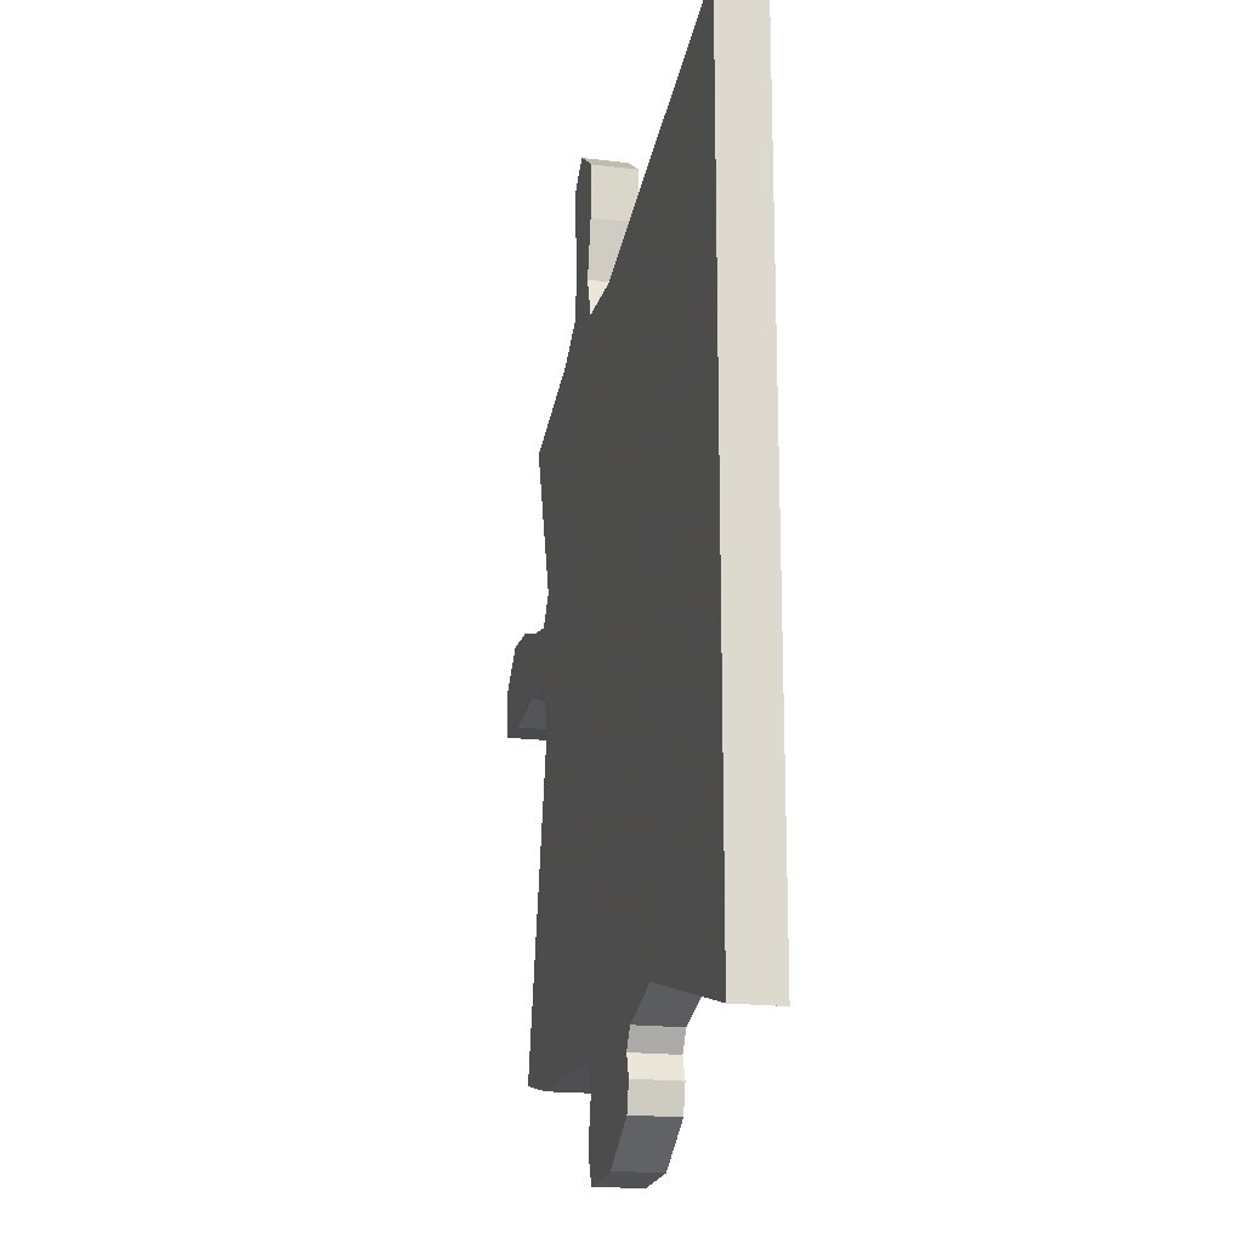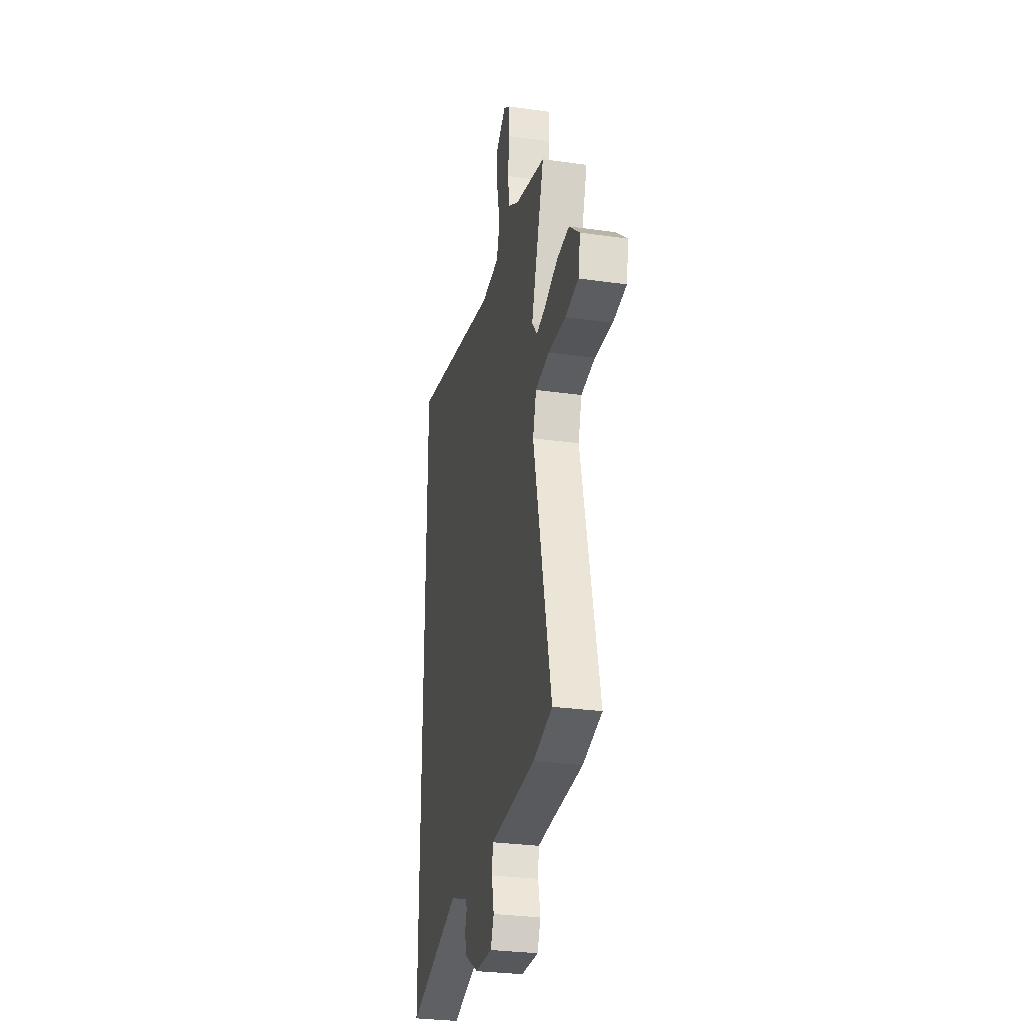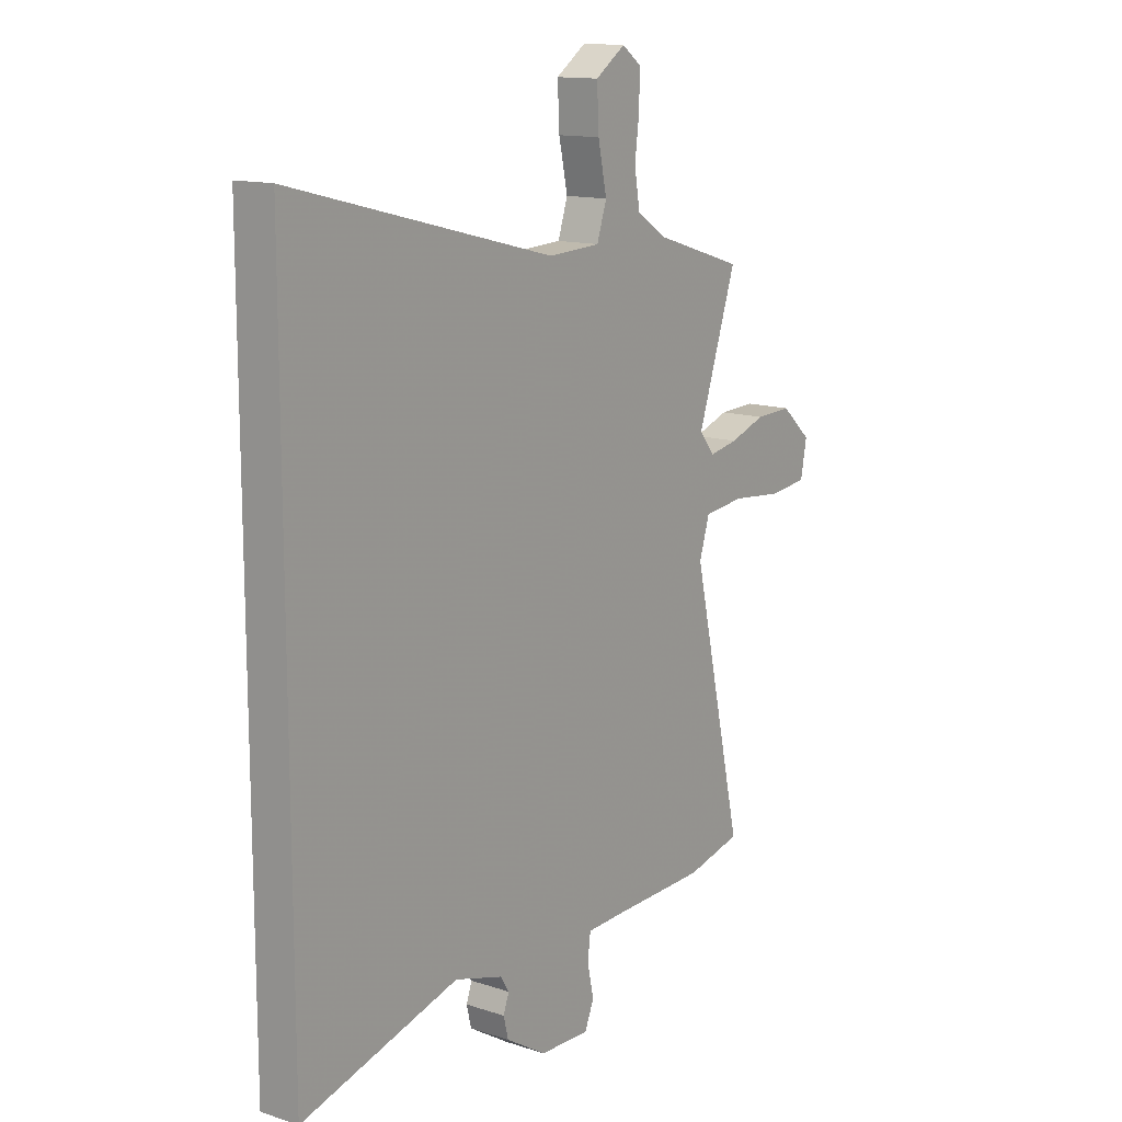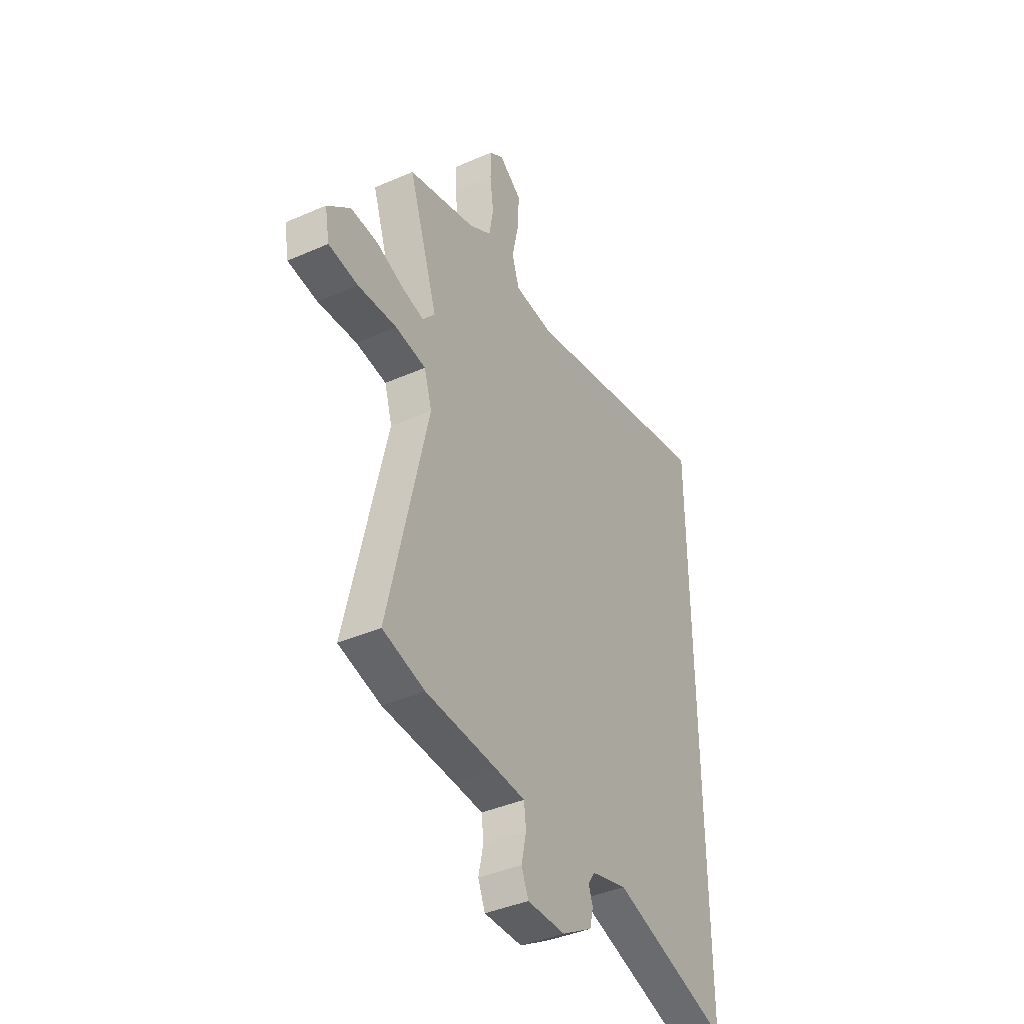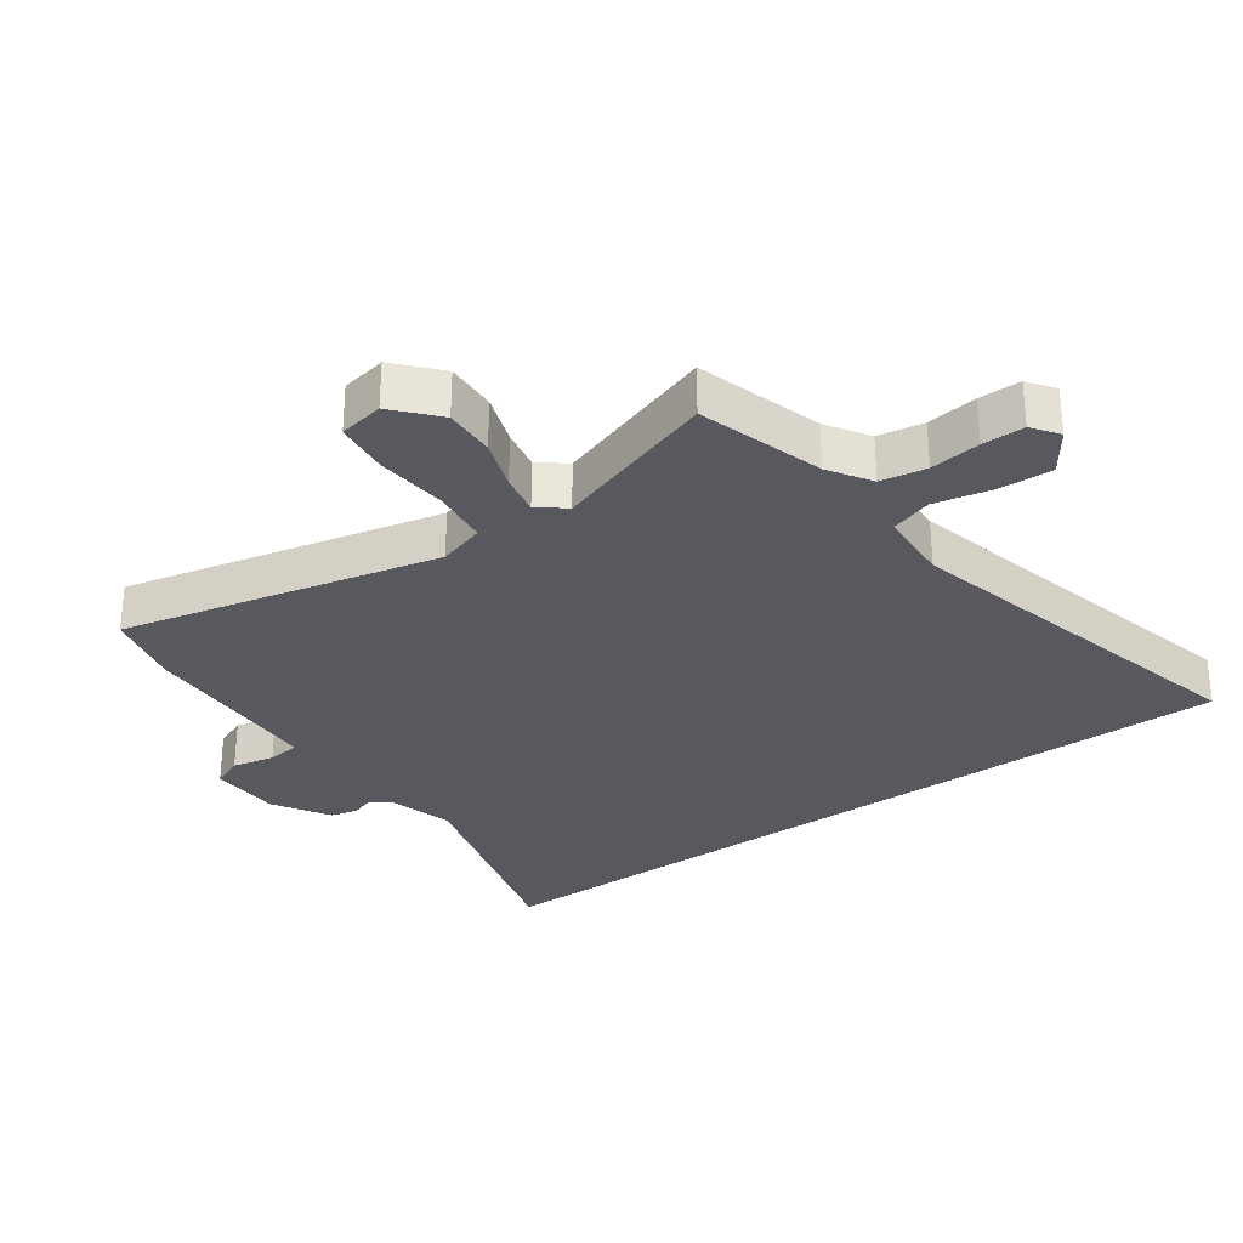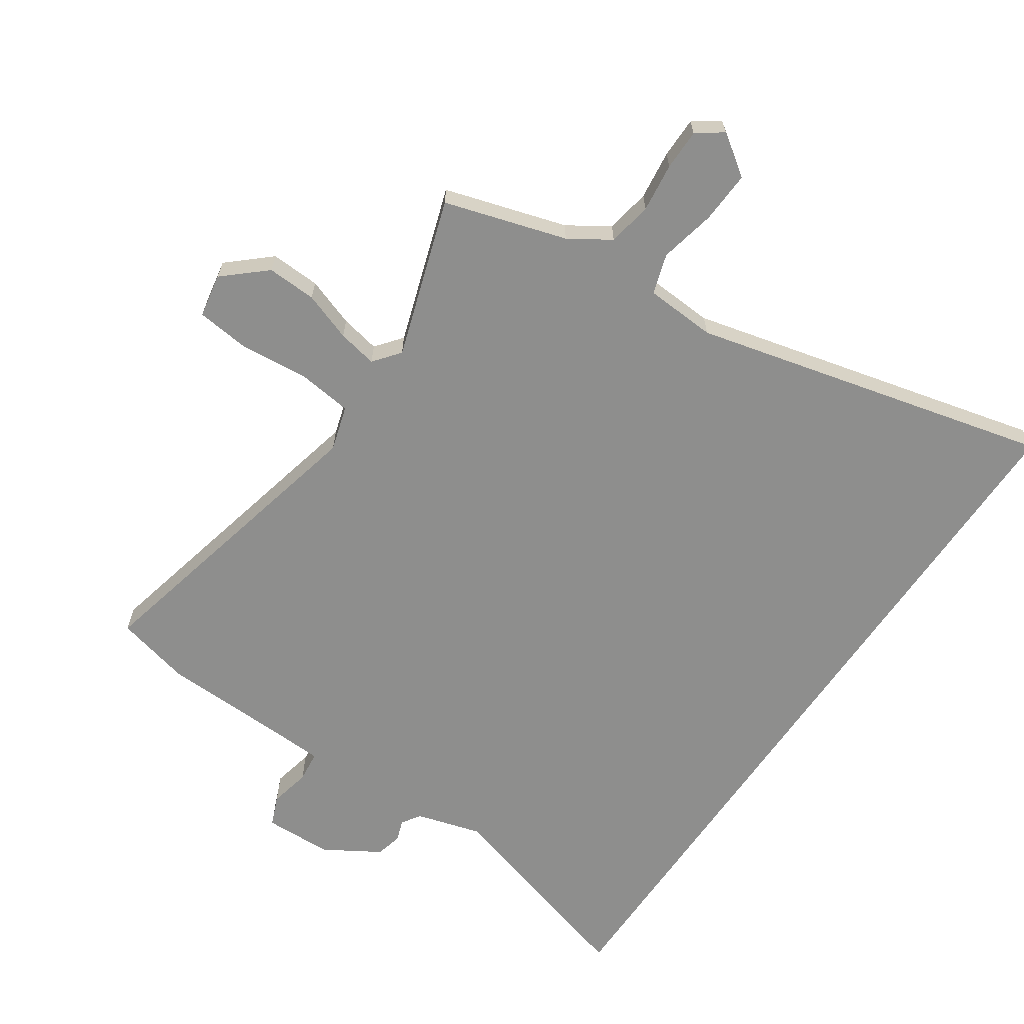
<metadata>
{"format":"obj","ext":"obj","renderer":"f3d","projection":"perspective","resolution":1024,"background":"white","views":[{"elev":-19.3,"azim":77.0,"up":"+Z"},{"elev":-29.7,"azim":-101.7,"up":"+Z"},{"elev":13.6,"azim":126.3,"up":"+Z"},{"elev":-40.7,"azim":-61.8,"up":"+Z"},{"elev":-30.4,"azim":-54.6,"up":"+Y"},{"elev":-64.9,"azim":-34.4,"up":"+Y"}]}
</metadata>
<code>
v 0.5 0.07 -0.58
v 0.16 0.07 -0.486
v 0.056 0.07 -0.517
v 0.037 0.07 -0.547
v 0.049 0.07 -0.581
v 0.039 0.07 -0.623
v -0.049 0.07 -0.677
v -0.158 0.07 -0.681
v -0.178 0.07 -0.633
v -0.164 0.07 -0.568
v -0.17 0.07 -0.518
v -0.251 0.07 -0.515
v -0.458 0.07 -0.51
v -0.578 0.07 -0.482
v -0.466 0.07 0.01
v -0.488 0.07 0.082
v -0.576 0.07 0.092
v -0.686 0.07 0.081
v -0.77 0.07 0.09
v -0.783 0.07 0.16
v -0.717 0.07 0.219
v -0.638 0.07 0.216
v -0.56 0.07 0.189
v -0.497 0.07 0.177
v -0.464 0.07 0.219
v -0.548 0.07 0.472
v -0.354 0.07 0.532
v -0.289 0.07 0.574
v -0.277 0.07 0.645
v -0.287 0.07 0.723
v -0.287 0.07 0.788
v -0.246 0.07 0.818
v -0.181 0.07 0.773
v -0.185 0.07 0.69
v -0.204 0.07 0.601
v -0.183 0.07 0.537
v -0.07 0.07 0.531
v 0.5 0.07 0.675
v 0.5 0 -0.58
v 0.16 0 -0.486
v 0.056 0 -0.517
v 0.037 0 -0.547
v 0.049 0 -0.581
v 0.039 0 -0.623
v -0.049 0 -0.677
v -0.158 0 -0.681
v -0.178 0 -0.633
v -0.164 0 -0.568
v -0.17 0 -0.518
v -0.251 0 -0.515
v -0.458 0 -0.51
v -0.578 0 -0.482
v -0.466 0 0.01
v -0.488 0 0.082
v -0.576 0 0.092
v -0.686 0 0.081
v -0.77 0 0.09
v -0.783 0 0.16
v -0.717 0 0.219
v -0.638 0 0.216
v -0.56 0 0.189
v -0.497 0 0.177
v -0.464 0 0.219
v -0.548 0 0.472
v -0.354 0 0.532
v -0.289 0 0.574
v -0.277 0 0.645
v -0.287 0 0.723
v -0.287 0 0.788
v -0.246 0 0.818
v -0.181 0 0.773
v -0.185 0 0.69
v -0.204 0 0.601
v -0.183 0 0.537
v -0.07 0 0.531
v 0.5 0 0.675
f 37 38 1 2
f 36 37 2 3
f 35 36 3 4
f 32 33 34 35
f 30 31 32 35
f 29 30 35 4
f 28 29 4
f 27 28 4
f 25 26 27 4
f 24 25 4 5
f 23 24 5 6
f 17 18 19 20
f 16 17 20 21
f 12 13 14 15
f 11 12 15 16
f 7 8 9 10
f 7 10 11
f 6 7 11 16
f 16 21 22 23
f 6 16 23
f 40 39 76 75
f 41 40 75 74
f 42 41 74 73
f 73 72 71 70
f 73 70 69 68
f 42 73 68 67
f 42 67 66
f 42 66 65
f 42 65 64 63
f 43 42 63 62
f 44 43 62 61
f 58 57 56 55
f 59 58 55 54
f 53 52 51 50
f 54 53 50 49
f 48 47 46 45
f 49 48 45
f 54 49 45 44
f 61 60 59 54
f 61 54 44
f 1 39 40 2
f 2 40 41 3
f 3 41 42 4
f 4 42 43 5
f 5 43 44 6
f 6 44 45 7
f 7 45 46 8
f 8 46 47 9
f 9 47 48 10
f 10 48 49 11
f 11 49 50 12
f 12 50 51 13
f 13 51 52 14
f 14 52 53 15
f 15 53 54 16
f 16 54 55 17
f 17 55 56 18
f 18 56 57 19
f 19 57 58 20
f 20 58 59 21
f 21 59 60 22
f 22 60 61 23
f 23 61 62 24
f 24 62 63 25
f 25 63 64 26
f 26 64 65 27
f 27 65 66 28
f 28 66 67 29
f 29 67 68 30
f 30 68 69 31
f 31 69 70 32
f 32 70 71 33
f 33 71 72 34
f 34 72 73 35
f 35 73 74 36
f 36 74 75 37
f 37 75 76 38
f 38 76 39 1

</code>
